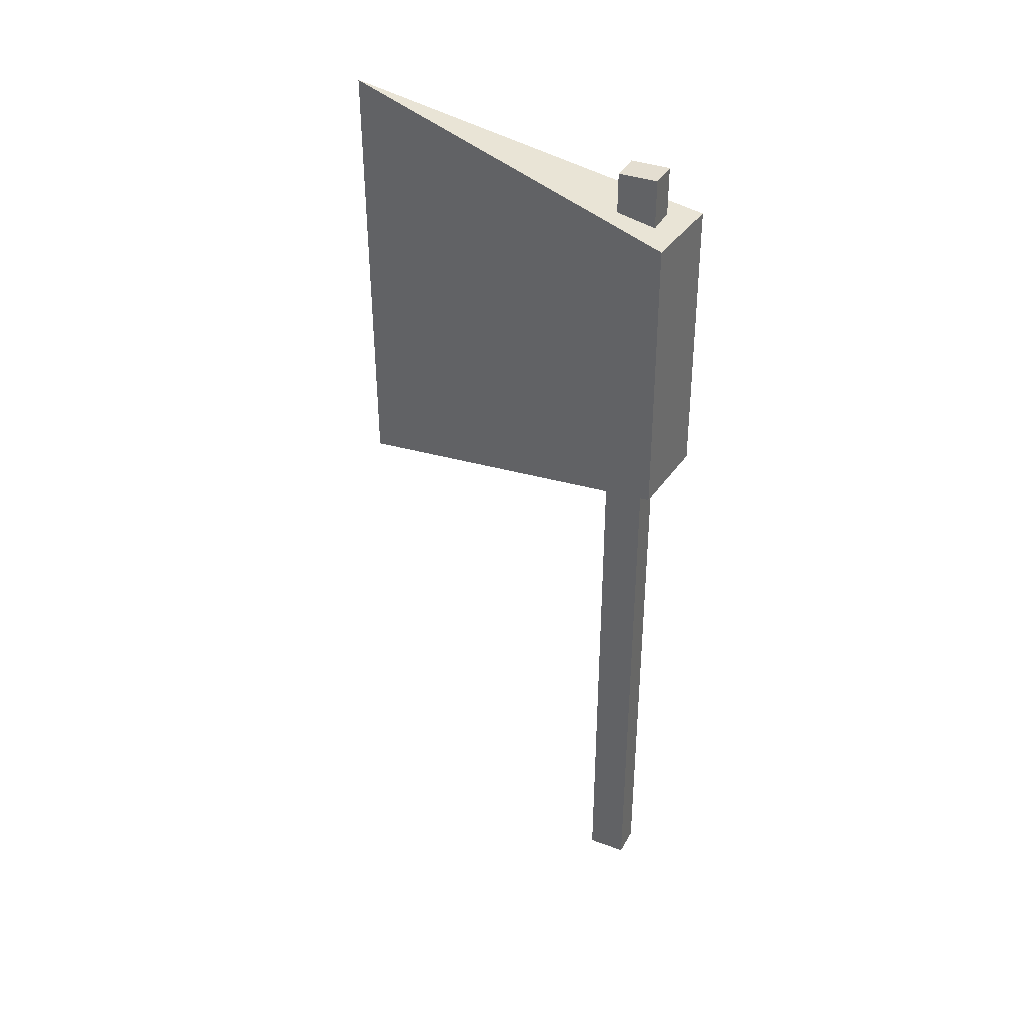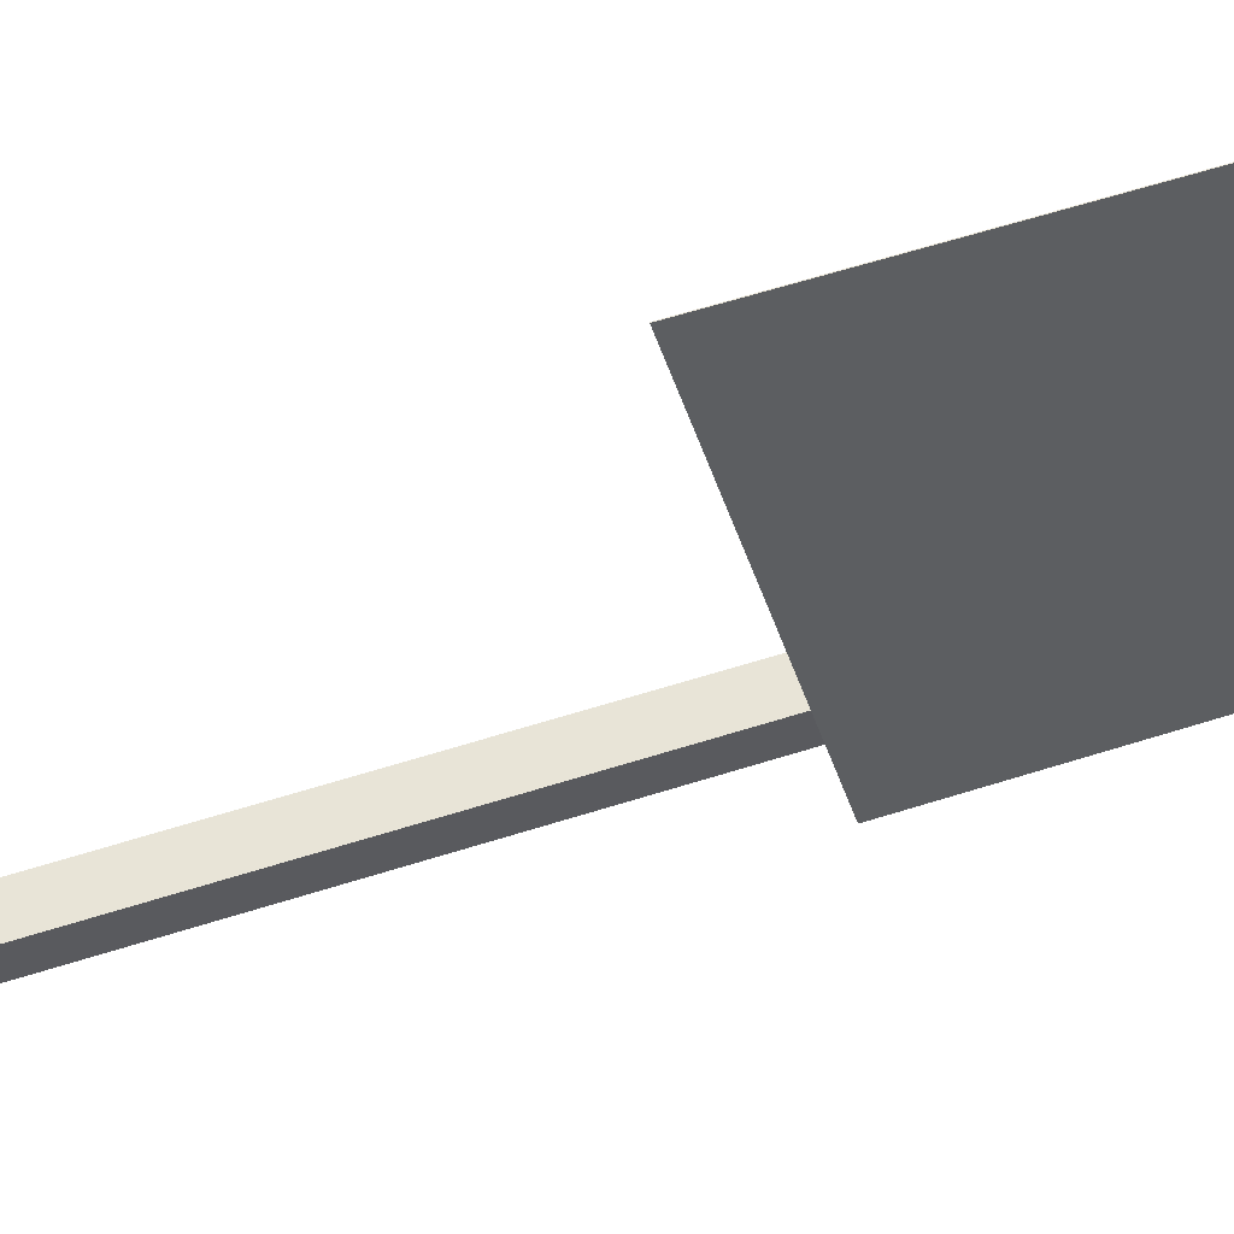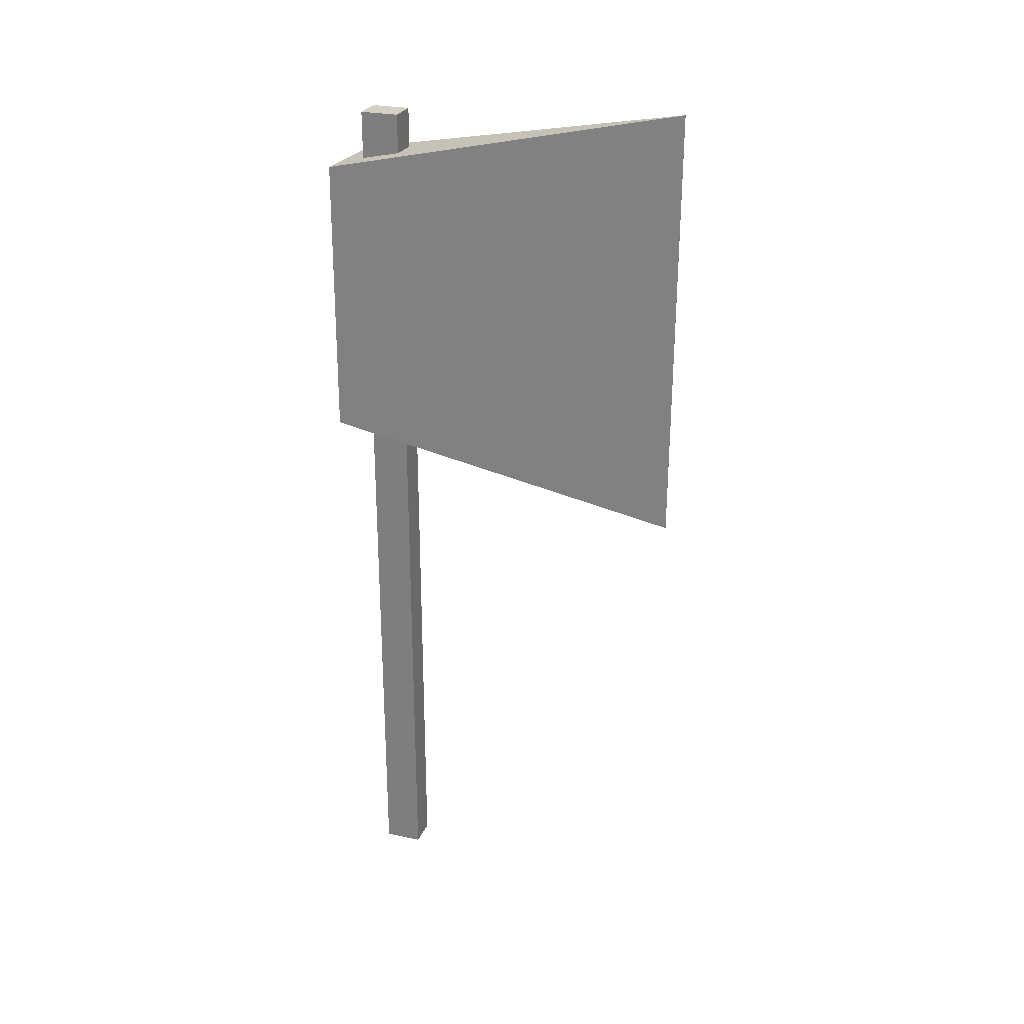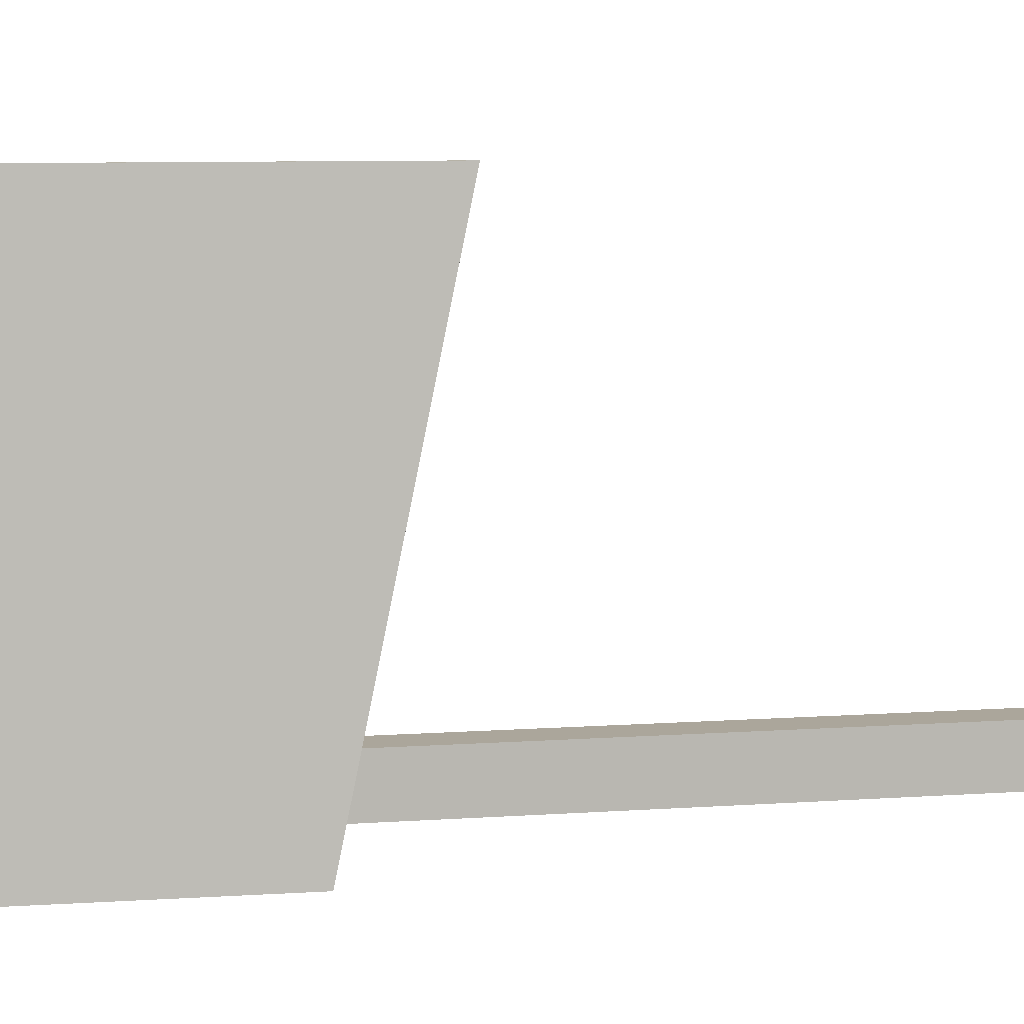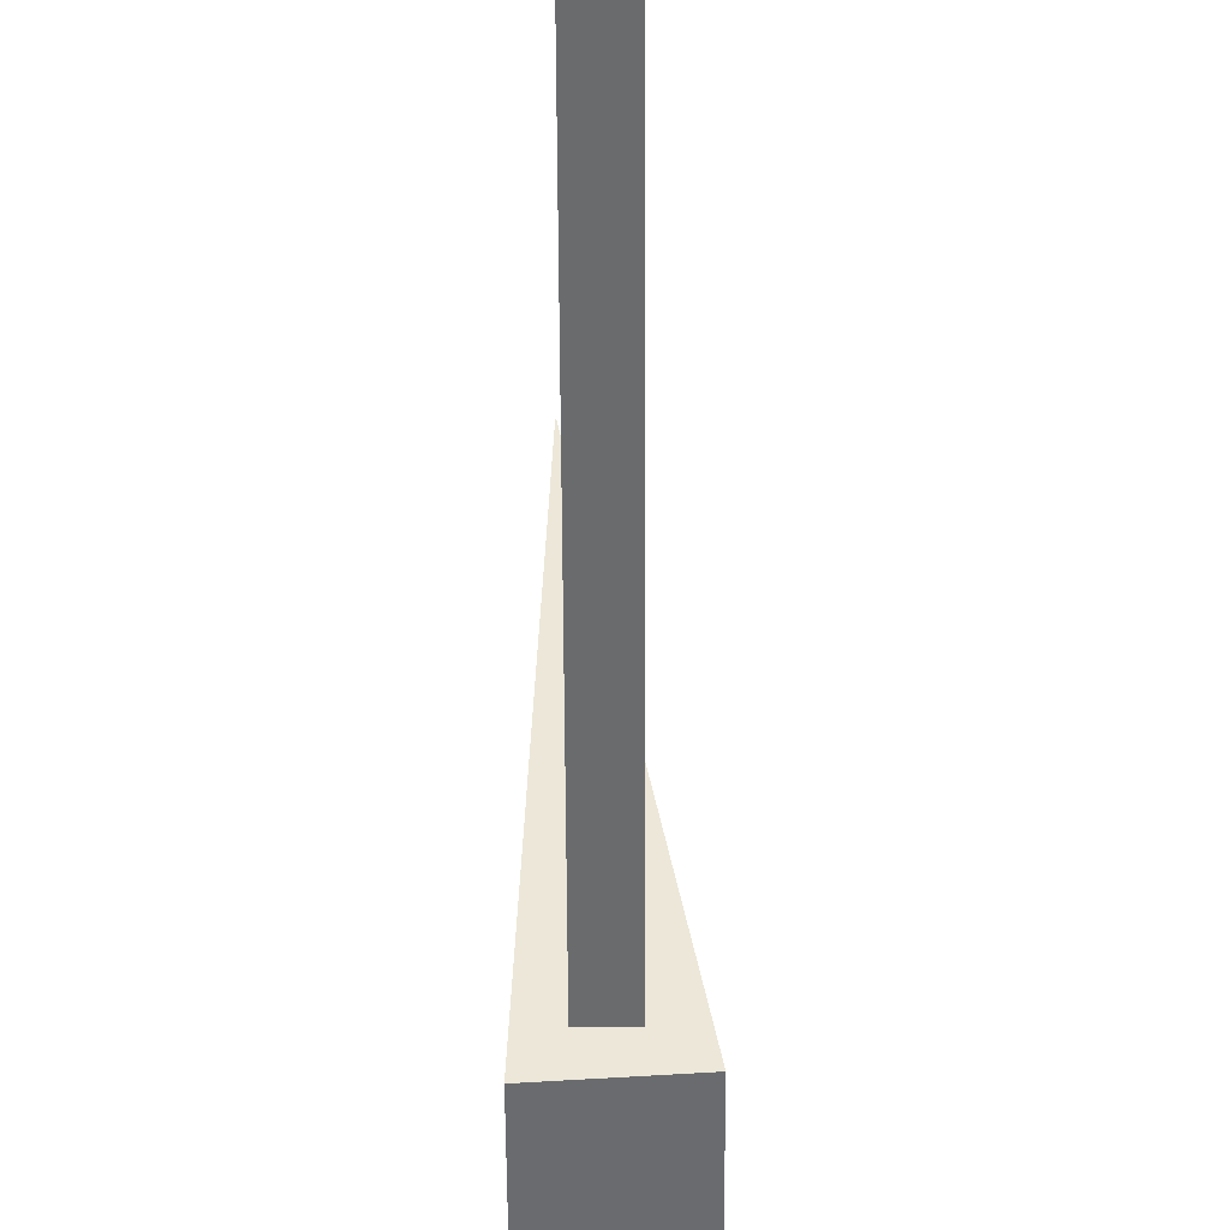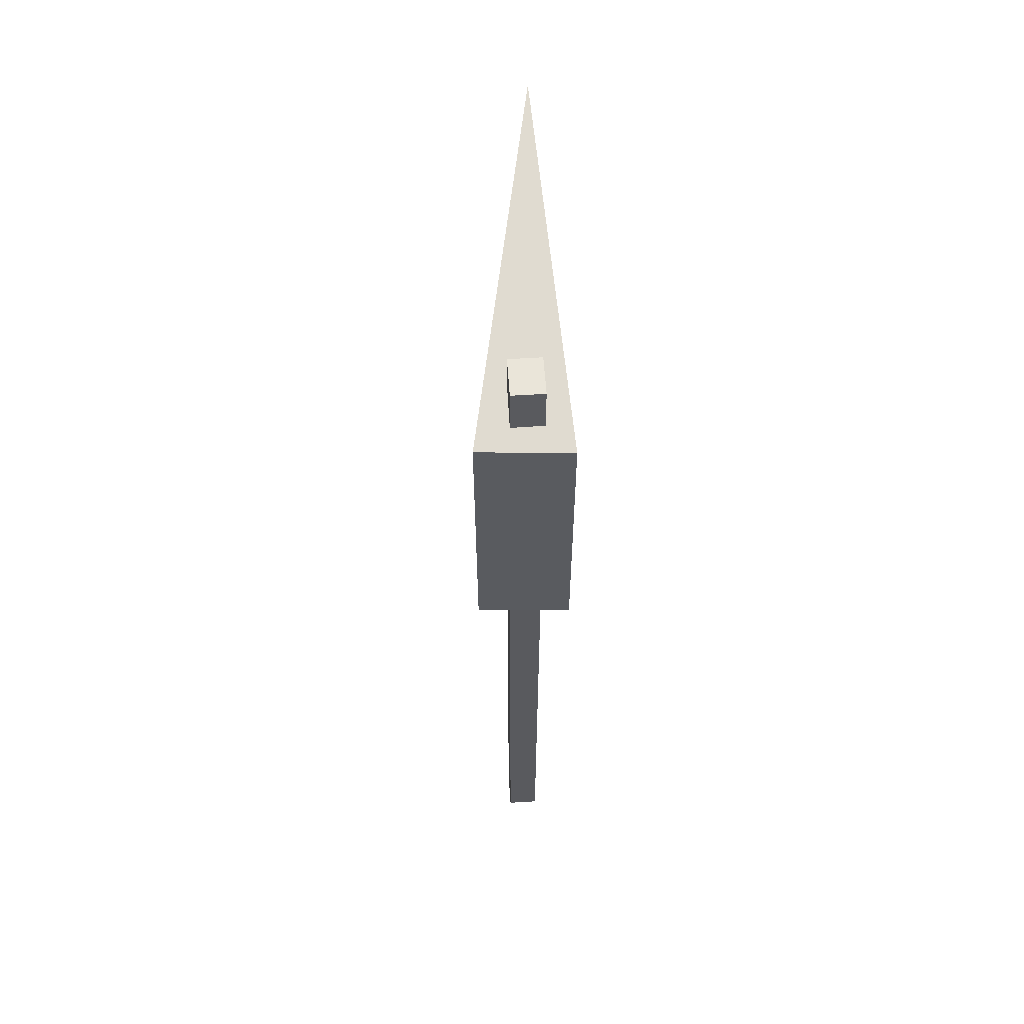
<metadata>
{"format":"obj","ext":"obj","renderer":"f3d","projection":"perspective","resolution":1024,"background":"white","views":[{"elev":36.5,"azim":115.6,"up":"+Y"},{"elev":61.3,"azim":72.1,"up":"+Z"},{"elev":26.2,"azim":-71.4,"up":"+Y"},{"elev":8.0,"azim":-102.3,"up":"+Z"},{"elev":-53.2,"azim":0.2,"up":"+Z"},{"elev":58.2,"azim":176.3,"up":"+Y"}]}
</metadata>
<code>
o Cube
v -0.05207 1.105 0.4901
v -0.05384 1.105 0.49
v -0.04916 2.775 0.4969
v -0.05093 2.775 0.4968
v 0.2227 1.407 -0.8688
v -0.1216 1.407 -0.8946
v 0.2246 2.483 -0.8644
v -0.1197 2.484 -0.8902
f 1 5 7 3
f 4 3 7 8
f 8 7 5 6
f 6 2 4 8
f 2 1 3 4
f 6 5 1 2
o 立方体
v -0.02261 -0.7338 -0.64
v -0.02261 2.685 -0.64
v -0.02261 -0.7338 -0.7875
v -0.02261 2.685 -0.7875
v 0.09672 -0.7338 -0.64
v 0.09672 2.685 -0.64
v 0.09672 -0.7338 -0.7875
v 0.09672 2.685 -0.7875
f 9 10 12 11
f 11 12 16 15
f 15 16 14 13
f 13 14 10 9
f 11 15 13 9
f 16 12 10 14

</code>
